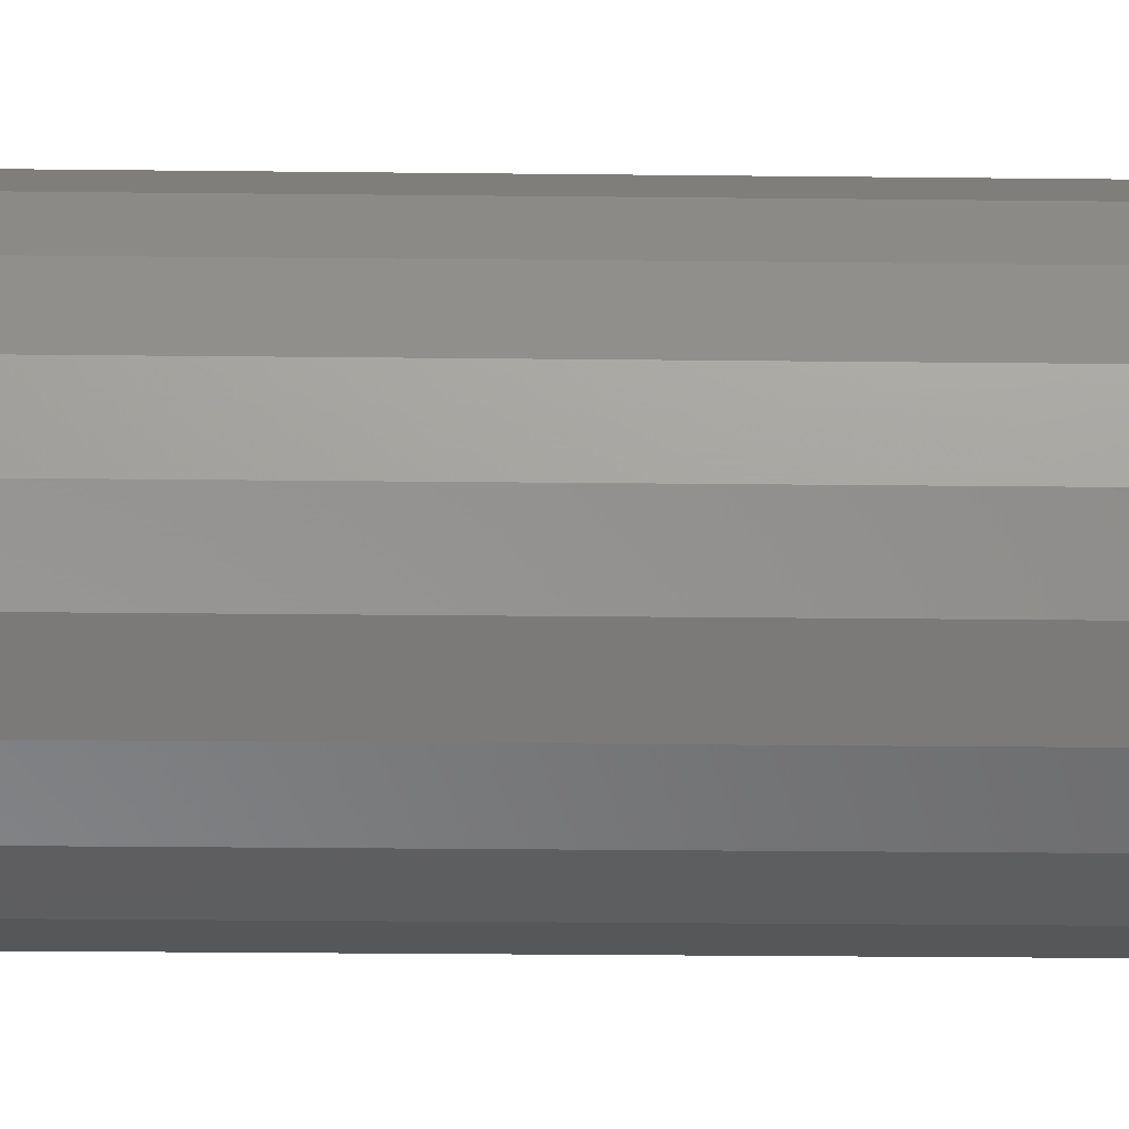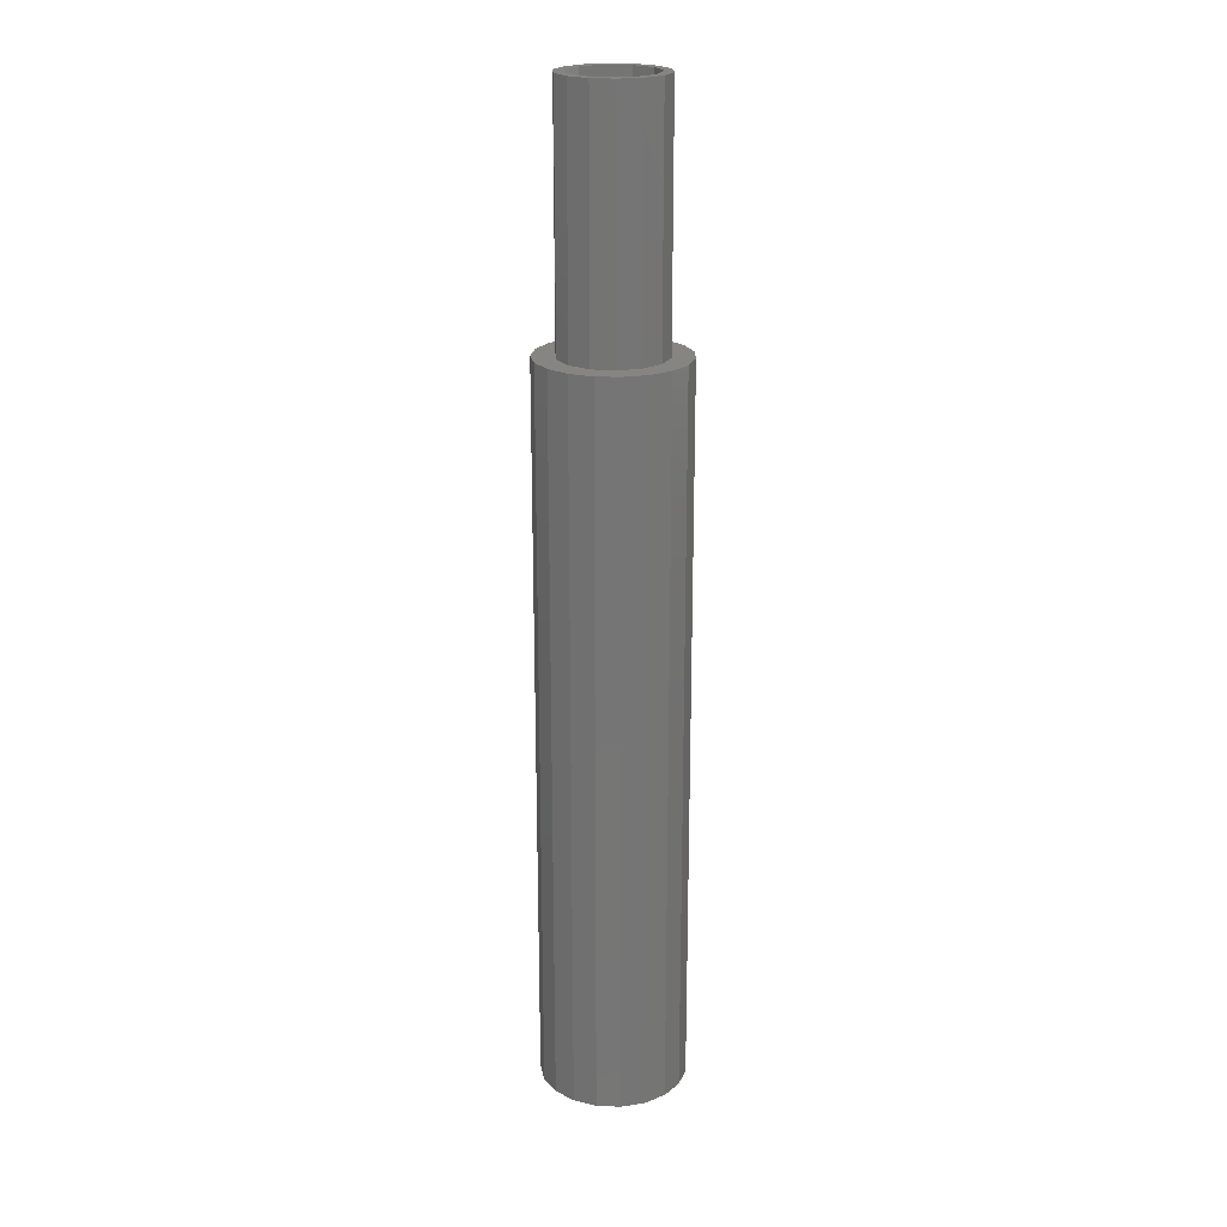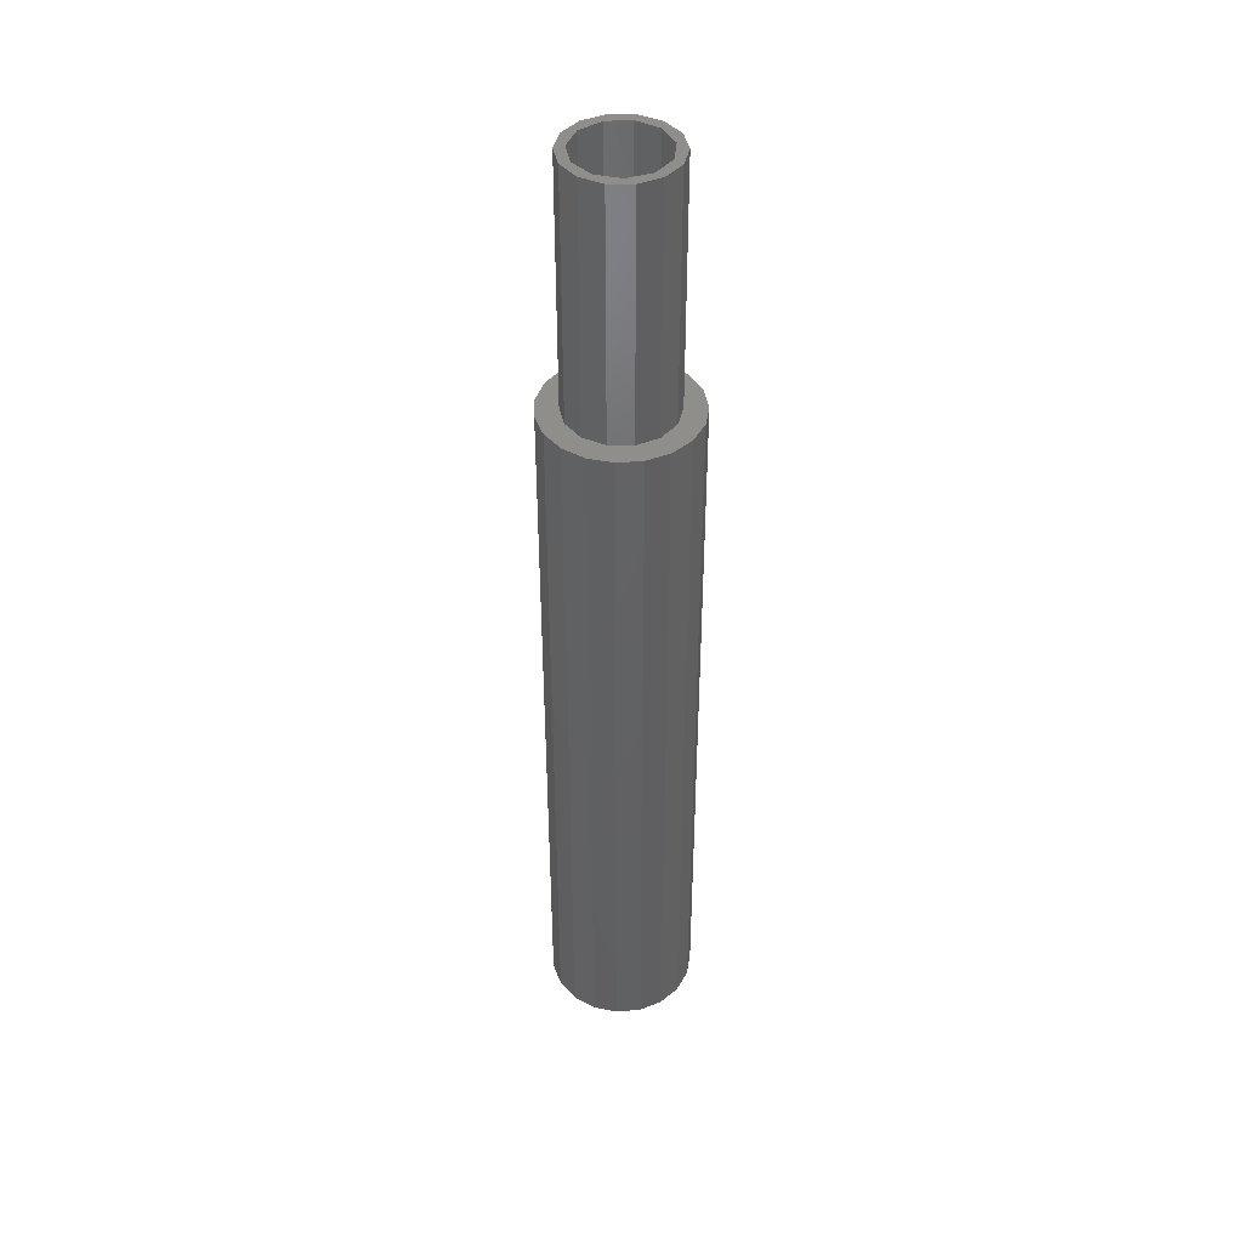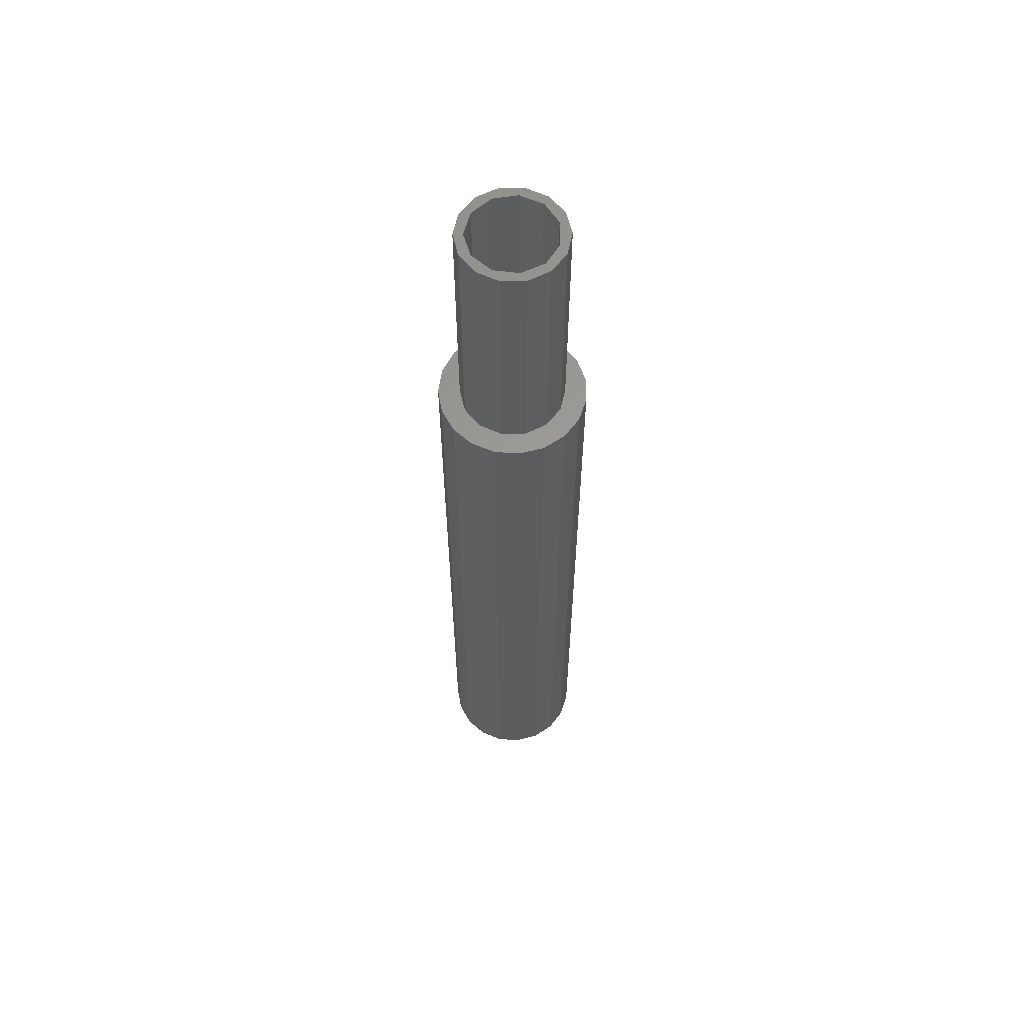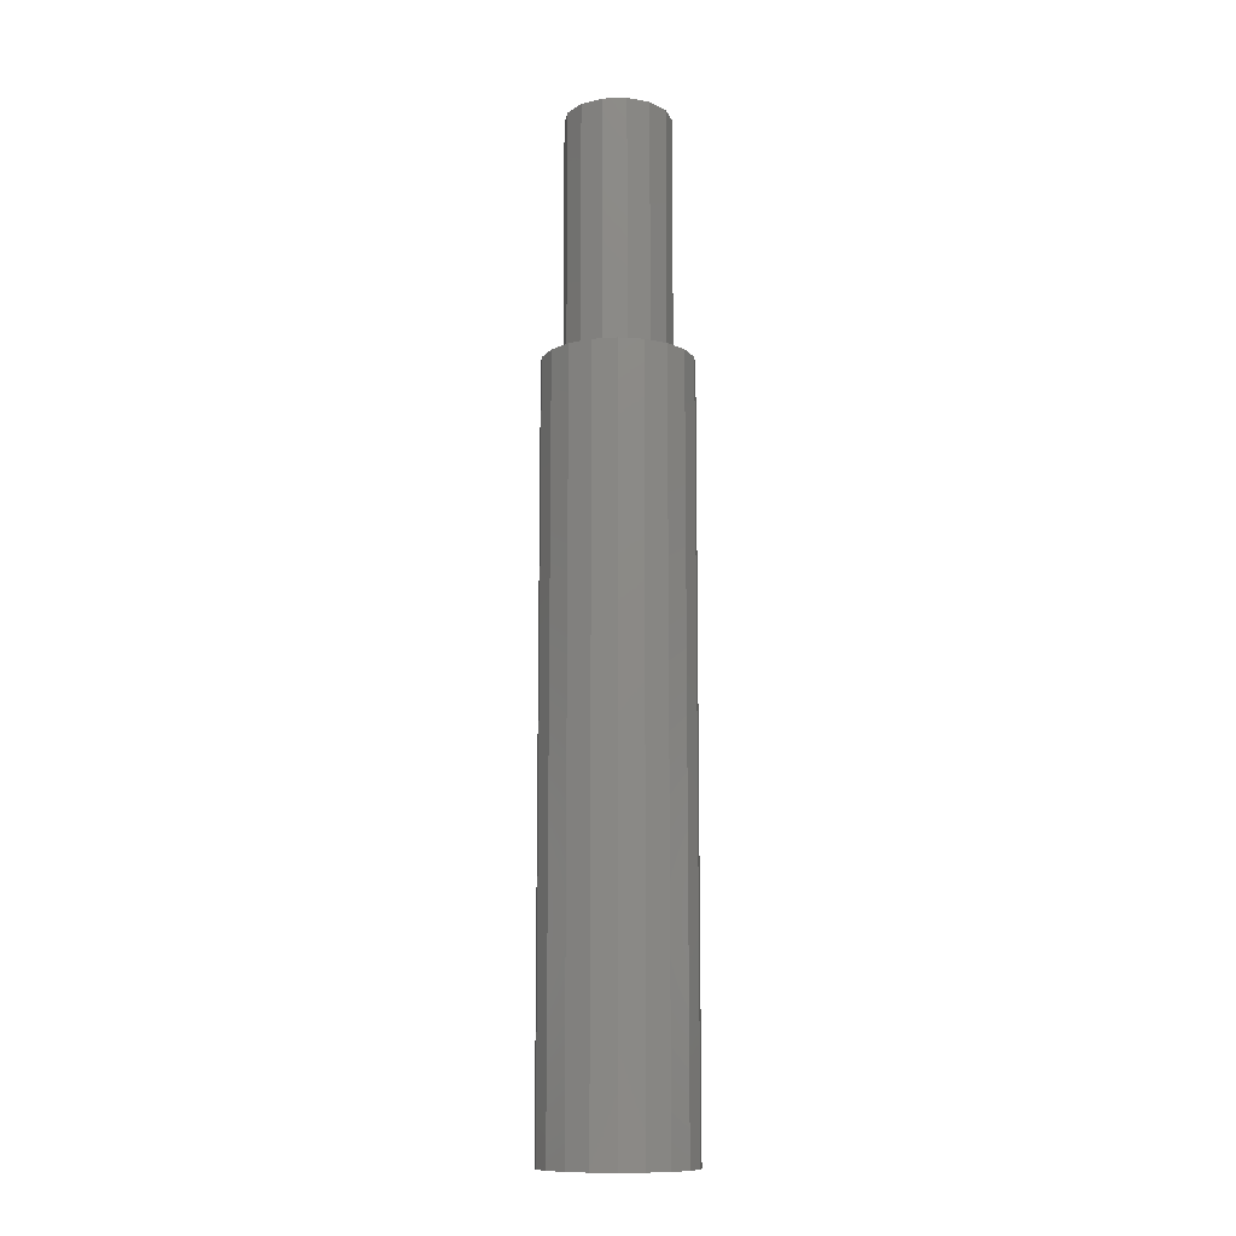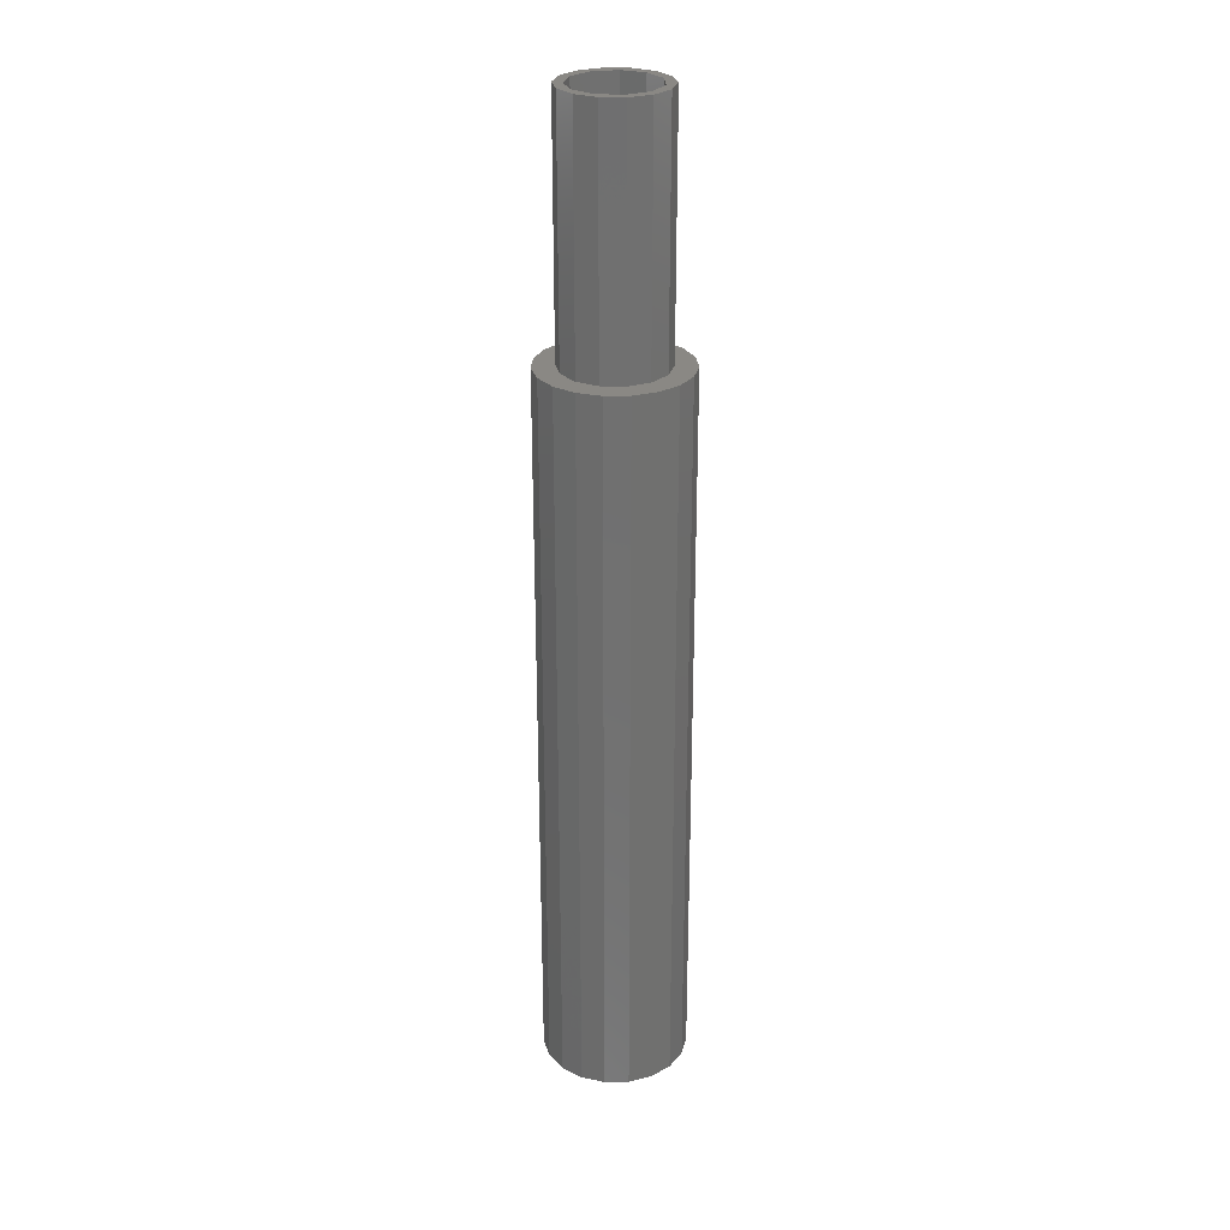
<metadata>
{"format":"stl","ext":"stl","renderer":"f3d","projection":"perspective","resolution":1024,"background":"white","views":[{"elev":-11.7,"azim":87.8,"up":"+Y"},{"elev":21.5,"azim":-67.5,"up":"+Z"},{"elev":43.1,"azim":-76.6,"up":"+Z"},{"elev":60.6,"azim":179.3,"up":"+Z"},{"elev":-11.8,"azim":-99.3,"up":"+Z"},{"elev":27.6,"azim":79.1,"up":"+Z"}]}
</metadata>
<code>
# stl→obj: 102 verts, 232 faces
v 4.25 0 80
v 3.829 1.844 60
v 3.829 1.844 80
v 4.25 0 60
v -4.25 0 60
v -3.829 1.844 80
v -3.829 1.844 60
v -4.25 0 80
v 0.9457 4.143 60
v -0.9457 4.143 80
v 0.9457 4.143 80
v -0.9457 4.143 60
v 2.65 3.323 60
v 2.65 3.323 80
v -2.65 3.323 80
v -2.65 3.323 60
v -0.9457 -4.143 60
v 0.9457 -4.143 80
v -0.9457 -4.143 80
v 0.9457 -4.143 60
v 2.65 -3.323 80
v 2.65 -3.323 60
v 3.5 0 80
v 3.829 -1.844 80
v 2.944 1.892 80
v 1.454 3.184 80
v -0.4981 3.464 80
v -2.292 2.645 80
v -3.358 0.9861 80
v 2.944 -1.892 80
v 1.454 -3.184 80
v -0.4981 -3.464 80
v -2.292 -2.645 80
v -2.65 -3.323 80
v -3.829 -1.844 80
v -3.358 -0.9861 80
v 3.829 -1.844 60
v 3.5 0 60
v 2.944 -1.892 60
v 1.454 -3.184 60
v -0.4981 -3.464 60
v -2.292 -2.645 60
v -2.65 -3.323 60
v -3.829 -1.844 60
v -3.358 -0.9861 60
v 2.944 1.892 60
v 1.454 3.184 60
v -0.4981 3.464 60
v -2.292 2.645 60
v -3.358 0.9861 60
v 6 0 60
v 5.675 1.948 0
v 5.675 1.948 60
v 6 0 0
v -5.918 -0.9876 0
v -5.918 0.9876 60
v -5.918 0.9876 0
v -5.918 -0.9876 60
v 1.473 5.816 0
v -0.4955 5.98 60
v 1.473 5.816 60
v -0.4955 5.98 0
v -0.4955 -5.98 0
v 1.473 -5.816 60
v -0.4955 -5.98 60
v 1.473 -5.816 0
v 3.282 -5.023 60
v 3.282 -5.023 0
v 4.25 0 0
v 5.675 -1.948 0
v 3.829 -1.844 0
v 4.735 -3.685 0
v 3.829 1.844 0
v 2.65 -3.323 0
v 0.9457 -4.143 0
v -0.9457 -4.143 0
v -2.41 -5.495 0
v -2.65 -3.323 0
v -4.064 -4.414 0
v -3.829 -1.844 0
v -5.277 -2.856 0
v 4.735 3.685 0
v 2.65 3.323 0
v 3.282 5.023 0
v 0.9457 4.143 0
v -0.9457 4.143 0
v -2.41 5.495 0
v -2.65 3.323 0
v -4.064 4.414 0
v -3.829 1.844 0
v -4.25 0 0
v -5.277 2.856 0
v 3.282 5.023 60
v 4.735 3.685 60
v -4.064 4.414 60
v -5.277 2.856 60
v 5.675 -1.948 60
v -2.41 5.495 60
v 4.735 -3.685 60
v -2.41 -5.495 60
v -4.064 -4.414 60
v -5.277 -2.856 60
f 1 2 3
f 2 1 4
f 5 6 7
f 6 5 8
f 9 10 11
f 10 9 12
f 3 13 14
f 13 3 2
f 12 15 10
f 15 12 16
f 17 18 19
f 18 17 20
f 20 21 18
f 21 20 22
f 13 11 14
f 11 13 9
f 7 15 16
f 15 7 6
f 23 1 3
f 1 23 24
f 3 25 23
f 14 25 3
f 14 26 25
f 11 26 14
f 11 27 26
f 10 27 11
f 10 28 27
f 15 28 10
f 6 28 15
f 8 29 6
f 28 6 29
f 30 24 23
f 30 21 24
f 31 21 30
f 31 18 21
f 32 18 31
f 32 19 18
f 33 19 32
f 33 34 19
f 35 33 36
f 33 35 34
f 29 8 36
f 36 8 35
f 24 4 1
f 4 24 37
f 38 4 37
f 4 38 2
f 37 39 38
f 22 39 37
f 22 40 39
f 20 40 22
f 20 41 40
f 17 41 20
f 17 42 41
f 43 42 17
f 44 42 43
f 5 45 44
f 42 44 45
f 46 2 38
f 46 13 2
f 47 13 46
f 47 9 13
f 48 9 47
f 48 12 9
f 49 12 48
f 49 16 12
f 7 49 50
f 49 7 16
f 45 5 50
f 50 5 7
f 43 19 34
f 19 43 17
f 21 37 24
f 37 21 22
f 43 35 44
f 35 43 34
f 44 8 5
f 8 44 35
f 38 25 46
f 25 38 23
f 36 50 29
f 50 36 45
f 49 27 28
f 27 49 48
f 29 49 28
f 49 29 50
f 40 32 31
f 32 40 41
f 39 31 30
f 31 39 40
f 48 26 27
f 26 48 47
f 47 25 26
f 25 47 46
f 39 23 38
f 23 39 30
f 41 33 32
f 33 41 42
f 33 45 36
f 45 33 42
f 51 52 53
f 52 51 54
f 55 56 57
f 56 55 58
f 59 60 61
f 60 59 62
f 63 64 65
f 64 63 66
f 66 67 64
f 67 66 68
f 69 54 70
f 71 70 72
f 54 69 52
f 73 52 69
f 70 71 69
f 74 72 68
f 72 74 71
f 75 68 66
f 68 75 74
f 63 75 66
f 63 76 75
f 77 76 63
f 77 78 76
f 79 78 77
f 78 79 80
f 81 80 79
f 55 80 81
f 52 73 82
f 83 82 73
f 82 83 84
f 85 84 83
f 84 85 59
f 85 62 59
f 86 62 85
f 86 87 62
f 88 87 86
f 89 88 90
f 88 89 87
f 57 90 91
f 80 55 91
f 90 92 89
f 57 91 55
f 90 57 92
f 82 93 94
f 93 82 84
f 53 82 94
f 82 53 52
f 84 61 93
f 61 84 59
f 92 95 89
f 95 92 96
f 57 96 92
f 96 57 56
f 4 51 53
f 2 53 94
f 51 4 97
f 37 97 4
f 53 2 4
f 13 94 93
f 94 13 2
f 9 93 61
f 93 9 13
f 60 9 61
f 60 12 9
f 98 12 60
f 98 16 12
f 95 16 98
f 16 95 7
f 96 7 95
f 56 7 96
f 97 37 99
f 22 99 37
f 99 22 67
f 20 67 22
f 67 20 64
f 20 65 64
f 17 65 20
f 17 100 65
f 43 100 17
f 101 43 44
f 43 101 100
f 58 44 5
f 7 56 5
f 44 102 101
f 58 5 56
f 44 58 102
f 62 98 60
f 98 62 87
f 97 54 51
f 54 97 70
f 79 100 101
f 100 79 77
f 81 58 55
f 58 81 102
f 87 95 98
f 95 87 89
f 77 65 100
f 65 77 63
f 79 102 81
f 102 79 101
f 68 99 67
f 99 68 72
f 99 70 97
f 70 99 72
f 69 2 73
f 2 69 4
f 5 90 7
f 90 5 91
f 86 9 12
f 9 86 85
f 73 13 83
f 13 73 2
f 88 12 16
f 12 88 86
f 75 17 20
f 17 75 76
f 74 20 22
f 20 74 75
f 85 13 9
f 13 85 83
f 7 88 16
f 88 7 90
f 76 43 17
f 43 76 78
f 44 91 5
f 91 44 80
f 74 37 71
f 37 74 22
f 71 4 69
f 4 71 37
f 43 80 44
f 80 43 78

</code>
